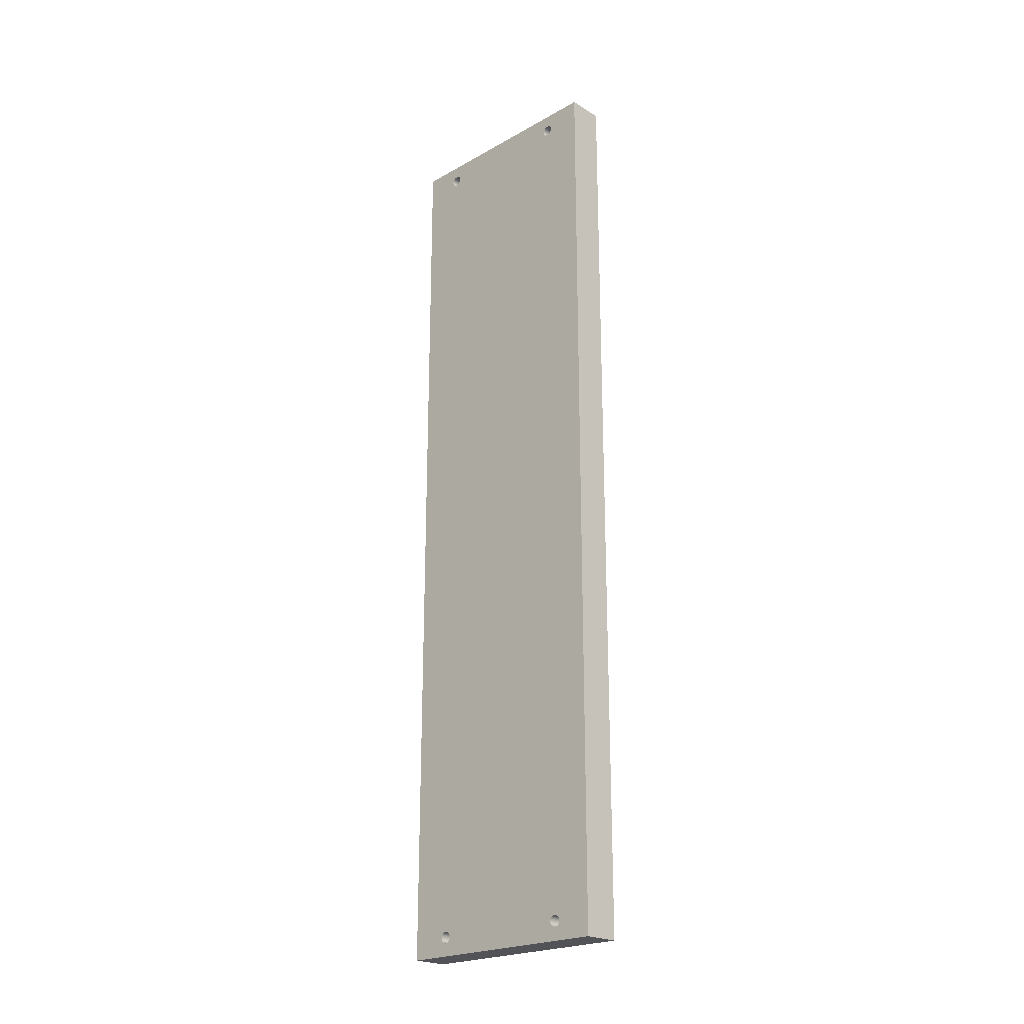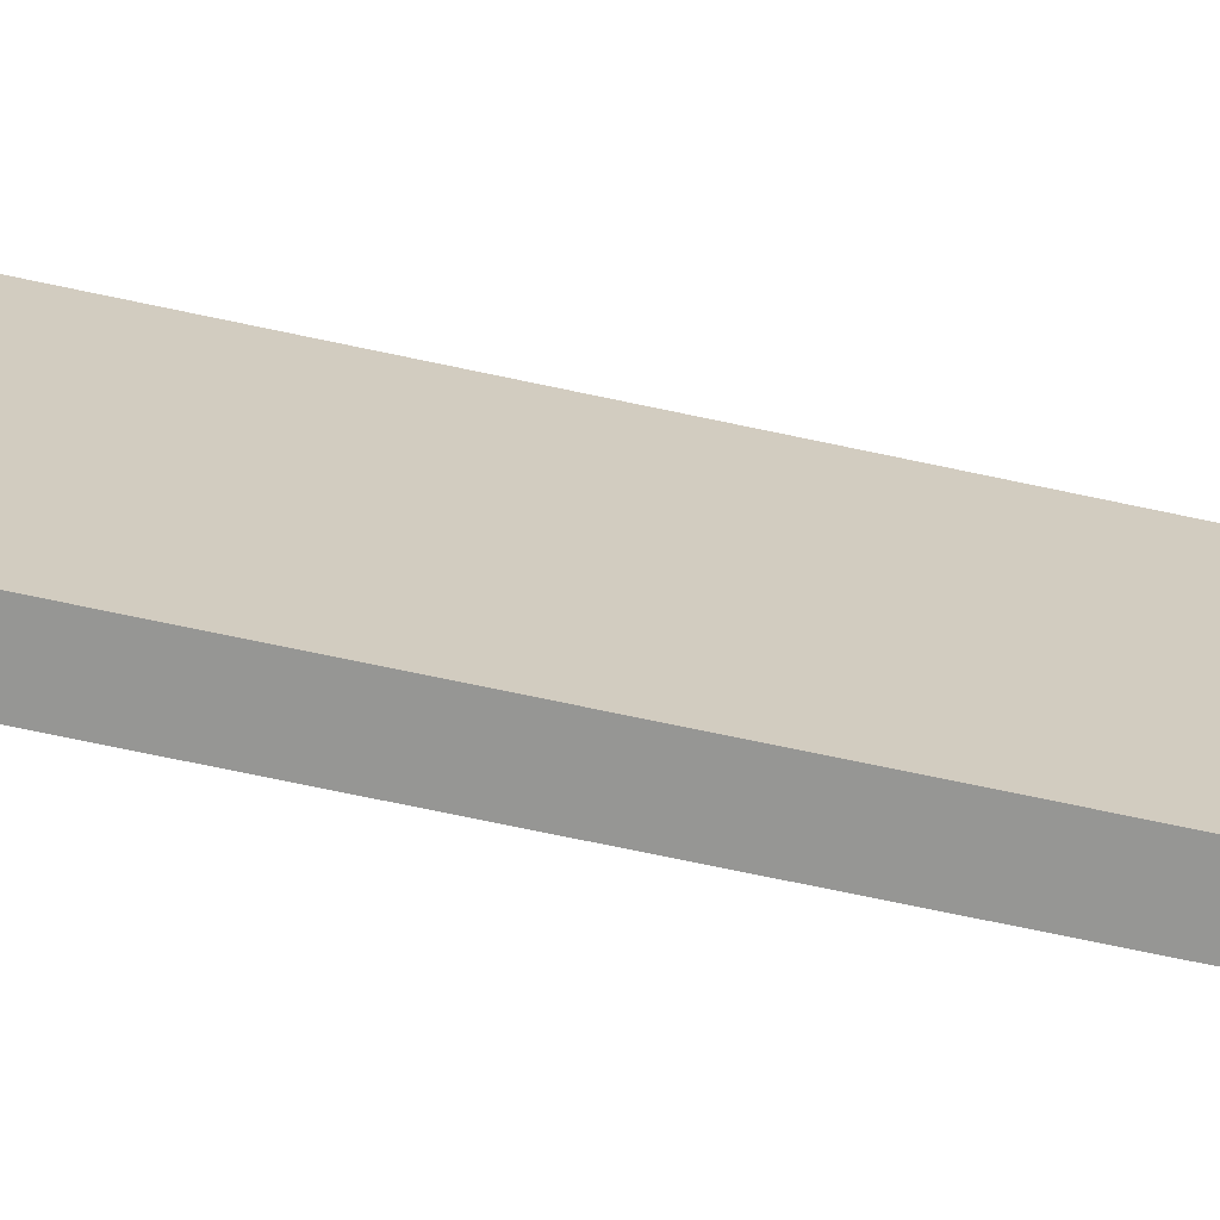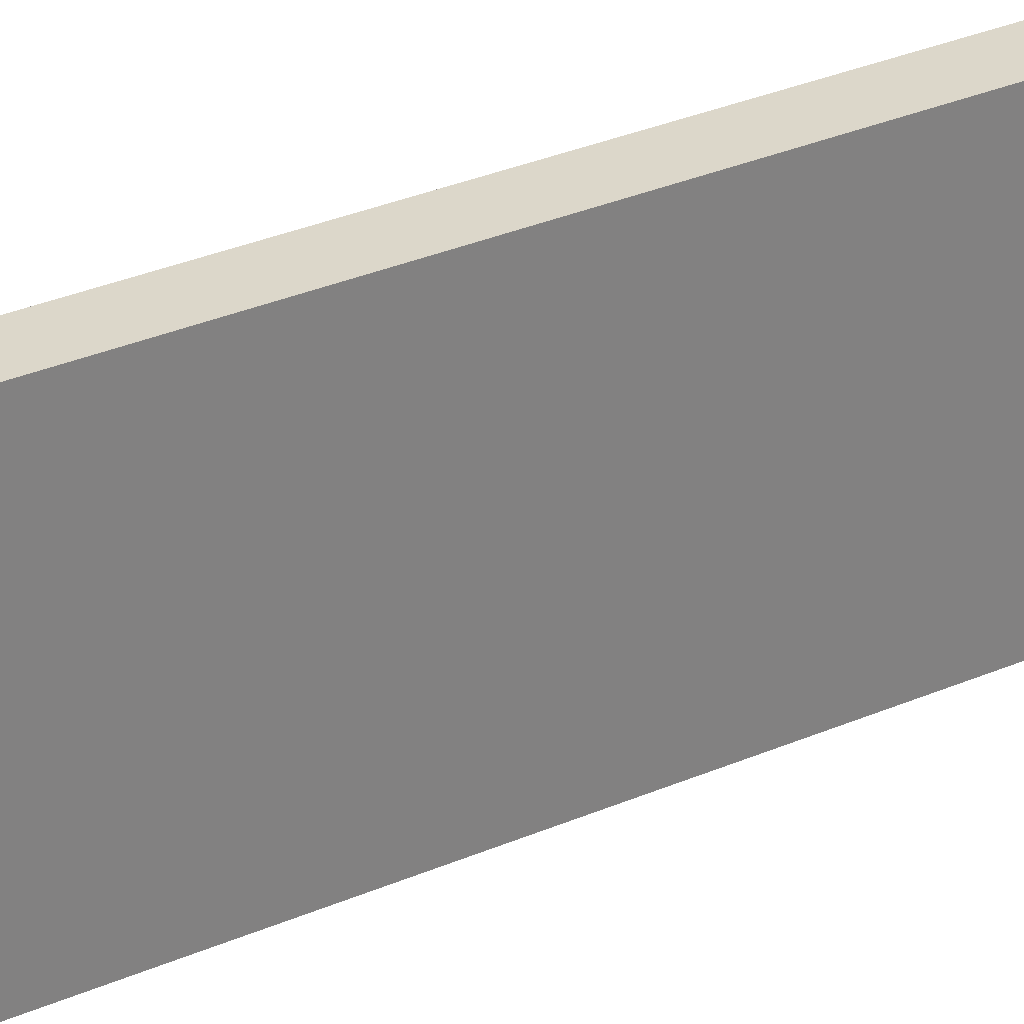
<metadata>
{"format":"obj","ext":"obj","renderer":"f3d","projection":"perspective","resolution":1024,"background":"white","views":[{"elev":-22.5,"azim":-46.0,"up":"+Z"},{"elev":-67.7,"azim":77.7,"up":"+Y"},{"elev":30.8,"azim":-122.1,"up":"+Y"}]}
</metadata>
<code>
o Group13/mesh19/mesh19-geometry#mesh19-geometry
v 0.4338 -0.2629 0.2409
v 0.4338 -0.28 0.2321
v 0.4338 -0.2629 -0.1996
v 0.4338 -0.2801 0.2328
v 0.4338 -0.28 -0.1908
v 0.4514 -0.2629 -0.1996
v 0.4338 -0.2803 0.2335
v 0.4514 -0.2801 0.2328
v 0.4338 -0.2801 -0.1915
v 0.4338 -0.2801 0.2314
v 0.4514 -0.2629 0.2409
v 0.4338 -0.373 -0.1996
v 0.4338 -0.2808 0.2341
v 0.4514 -0.2803 0.2335
v 0.4514 -0.28 0.2321
v 0.4338 -0.2803 -0.1922
v 0.4514 -0.28 -0.1908
v 0.4338 -0.2801 -0.1901
v 0.4514 -0.373 0.2409
v 0.4514 -0.373 -0.1996
v 0.4338 -0.2827 -0.1935
v 0.4338 -0.2814 0.2345
v 0.4338 -0.2808 -0.1927
v 0.4514 -0.2801 -0.1915
v 0.4514 -0.2801 -0.1901
v 0.4338 -0.2803 0.2308
v 0.4514 -0.2801 0.2314
v 0.4338 -0.373 0.2409
v 0.4514 -0.2827 0.2349
v 0.4514 -0.2827 -0.1935
v 0.4338 -0.282 -0.1935
v 0.4338 -0.2834 -0.1935
v 0.4338 -0.282 0.2348
v 0.4514 -0.2808 0.2341
v 0.4338 -0.2814 -0.1932
v 0.4514 -0.2803 -0.1922
v 0.4338 -0.2803 -0.1894
v 0.4514 -0.2803 -0.1894
v 0.4338 -0.2827 0.2349
v 0.4514 -0.282 0.2348
v 0.4514 -0.2834 0.2348
v 0.4514 -0.282 -0.1935
v 0.4514 -0.2834 -0.1935
v 0.4338 -0.356 -0.1908
v 0.4338 -0.2841 -0.1932
v 0.4514 -0.2814 0.2345
v 0.4514 -0.2814 -0.1932
v 0.4514 -0.2808 -0.1927
v 0.4514 -0.2803 0.2308
v 0.4338 -0.2808 0.2302
v 0.4338 -0.2834 0.2348
v 0.4514 -0.356 -0.1908
v 0.4514 -0.2841 0.2345
v 0.4514 -0.2841 -0.1932
v 0.4338 -0.3559 -0.1915
v 0.4338 -0.356 0.2321
v 0.4338 -0.2847 -0.1927
v 0.4338 -0.2808 -0.1888
v 0.4514 -0.2808 -0.1888
v 0.4514 -0.2808 0.2302
v 0.4338 -0.2841 0.2345
v 0.4514 -0.3559 -0.1915
v 0.4514 -0.356 0.2321
v 0.4514 -0.2847 0.2341
v 0.4514 -0.2847 -0.1927
v 0.4338 -0.3556 -0.1922
v 0.4338 -0.3559 0.2328
v 0.4338 -0.3559 -0.1901
v 0.4338 -0.2851 -0.1922
v 0.4338 -0.2814 0.2297
v 0.4338 -0.2847 0.2341
v 0.4514 -0.3556 -0.1922
v 0.4514 -0.3559 0.2328
v 0.4514 -0.3559 -0.1901
v 0.4514 -0.2851 0.2335
v 0.4514 -0.2851 -0.1922
v 0.4338 -0.3552 -0.1927
v 0.4338 -0.3556 0.2335
v 0.4338 -0.3559 0.2314
v 0.4338 -0.2854 -0.1915
v 0.4514 -0.2814 0.2297
v 0.4338 -0.2814 -0.1884
v 0.4338 -0.2851 0.2335
v 0.4514 -0.3552 -0.1927
v 0.4514 -0.3556 0.2335
v 0.4514 -0.3559 0.2314
v 0.4514 -0.2854 0.2328
v 0.4514 -0.2854 -0.1915
v 0.4338 -0.3546 -0.1932
v 0.4338 -0.3552 0.2341
v 0.4338 -0.3556 -0.1894
v 0.4338 -0.2855 -0.1908
v 0.4514 -0.282 0.2295
v 0.4338 -0.282 -0.1881
v 0.4514 -0.2814 -0.1884
v 0.4338 -0.2854 0.2328
v 0.4514 -0.3546 -0.1932
v 0.4514 -0.3552 0.2341
v 0.4514 -0.3556 -0.1894
v 0.4514 -0.2855 0.2321
v 0.4514 -0.2855 -0.1908
v 0.4338 -0.3539 -0.1935
v 0.4338 -0.3546 0.2345
v 0.4338 -0.3556 0.2308
v 0.4514 -0.3556 0.2308
v 0.4338 -0.3525 -0.1935
v 0.4338 -0.282 0.2295
v 0.4514 -0.282 -0.1881
v 0.4338 -0.2855 0.2321
v 0.4514 -0.3539 -0.1935
v 0.4514 -0.3546 0.2345
v 0.4514 -0.3525 0.2348
v 0.4514 -0.3525 -0.1935
v 0.4338 -0.3532 -0.1935
v 0.4338 -0.3539 0.2348
v 0.4338 -0.3552 -0.1888
v 0.4338 -0.3518 -0.1932
v 0.4514 -0.2827 0.2294
v 0.4338 -0.2827 0.2294
v 0.4338 -0.3525 0.2348
v 0.4514 -0.3532 -0.1935
v 0.4514 -0.3539 0.2348
v 0.4514 -0.3552 -0.1888
v 0.4514 -0.3532 0.2349
v 0.4514 -0.3518 0.2345
v 0.4338 -0.2854 -0.1901
v 0.4514 -0.3518 -0.1932
v 0.4338 -0.3532 0.2349
v 0.4338 -0.3552 0.2302
v 0.4514 -0.3552 0.2302
v 0.4338 -0.3513 -0.1927
v 0.4514 -0.2827 -0.188
v 0.4338 -0.2827 -0.188
v 0.4338 -0.3518 0.2345
v 0.4514 -0.2854 0.2314
v 0.4514 -0.3513 0.2341
v 0.4514 -0.2854 -0.1901
v 0.4514 -0.3513 -0.1927
v 0.4338 -0.3546 0.2297
v 0.4338 -0.3508 -0.1922
v 0.4514 -0.2834 0.2295
v 0.4338 -0.2834 0.2295
v 0.4338 -0.3513 0.2341
v 0.4338 -0.2854 0.2314
v 0.4514 -0.3546 0.2297
v 0.4514 -0.3546 -0.1884
v 0.4514 -0.3508 0.2335
v 0.4338 -0.2851 -0.1894
v 0.4338 -0.3506 0.2328
v 0.4514 -0.3508 -0.1922
v 0.4338 -0.3546 -0.1884
v 0.4338 -0.3506 -0.1915
v 0.4514 -0.2834 -0.1881
v 0.4338 -0.2834 -0.1881
v 0.4338 -0.3508 0.2335
v 0.4514 -0.2851 0.2308
v 0.4514 -0.2851 -0.1894
v 0.4514 -0.3506 0.2328
v 0.4338 -0.3505 0.2321
v 0.4514 -0.3506 -0.1915
v 0.4338 -0.3539 -0.1881
v 0.4338 -0.3539 0.2295
v 0.4338 -0.3505 -0.1908
v 0.4514 -0.2841 0.2297
v 0.4338 -0.2841 0.2297
v 0.4338 -0.2851 0.2308
v 0.4514 -0.3539 -0.1881
v 0.4338 -0.2847 -0.1888
v 0.4514 -0.3505 0.2321
v 0.4514 -0.3505 -0.1908
v 0.4514 -0.3539 0.2295
v 0.4514 -0.2841 -0.1884
v 0.4338 -0.2841 -0.1884
v 0.4514 -0.2847 0.2302
v 0.4514 -0.2847 -0.1888
v 0.4338 -0.3506 0.2314
v 0.4338 -0.3532 -0.188
v 0.4514 -0.3532 -0.188
v 0.4338 -0.3532 0.2294
v 0.4514 -0.3506 -0.1901
v 0.4338 -0.2847 0.2302
v 0.4514 -0.3506 0.2314
v 0.4338 -0.3506 -0.1901
v 0.4514 -0.3532 0.2294
v 0.4338 -0.3508 0.2308
v 0.4338 -0.3525 -0.1881
v 0.4514 -0.3525 -0.1881
v 0.4338 -0.3525 0.2295
v 0.4514 -0.3508 -0.1894
v 0.4514 -0.3508 0.2308
v 0.4338 -0.3508 -0.1894
v 0.4514 -0.3525 0.2295
v 0.4338 -0.3513 0.2302
v 0.4338 -0.3518 0.2297
v 0.4514 -0.3518 -0.1884
v 0.4514 -0.3513 -0.1888
v 0.4514 -0.3513 0.2302
v 0.4514 -0.3518 0.2297
v 0.4338 -0.3513 -0.1888
v 0.4338 -0.3518 -0.1884
f 1 2 3
f 2 1 4
f 3 2 1
f 4 1 2
f 5 3 2
f 2 3 5
f 1 6 3
f 3 6 1
f 4 1 7
f 7 1 4
f 2 8 4
f 4 8 2
f 9 3 5
f 5 3 9
f 10 5 2
f 2 5 10
f 6 1 11
f 11 1 6
f 6 12 3
f 3 12 6
f 7 1 13
f 13 1 7
f 4 14 7
f 7 14 4
f 8 2 15
f 15 2 8
f 14 4 8
f 8 4 14
f 16 3 9
f 9 3 16
f 9 17 5
f 5 17 9
f 5 10 18
f 18 10 5
f 10 15 2
f 2 15 10
f 1 19 11
f 11 19 1
f 11 15 6
f 6 15 11
f 12 6 20
f 20 6 12
f 3 21 12
f 12 21 3
f 13 1 22
f 22 1 13
f 14 13 7
f 7 13 14
f 15 11 8
f 8 11 15
f 8 11 14
f 14 11 8
f 23 3 16
f 16 3 23
f 16 24 9
f 9 24 16
f 17 9 24
f 24 9 17
f 25 5 17
f 17 5 25
f 18 10 26
f 26 10 18
f 5 25 18
f 18 25 5
f 15 10 27
f 27 10 15
f 19 1 28
f 28 1 19
f 29 11 19
f 19 11 29
f 17 6 15
f 15 6 17
f 6 30 20
f 20 30 6
f 20 28 12
f 12 28 20
f 21 3 31
f 31 3 21
f 12 21 32
f 32 21 12
f 22 1 33
f 33 1 22
f 34 22 13
f 13 22 34
f 13 14 34
f 34 14 13
f 14 11 34
f 34 11 14
f 35 3 23
f 23 3 35
f 23 36 16
f 16 36 23
f 24 16 36
f 36 16 24
f 24 6 17
f 17 6 24
f 17 27 25
f 25 27 17
f 26 27 10
f 10 27 26
f 18 26 37
f 37 26 18
f 38 18 25
f 25 18 38
f 27 17 15
f 15 17 27
f 39 1 28
f 28 1 39
f 28 20 19
f 19 20 28
f 40 11 29
f 29 11 40
f 29 19 41
f 41 19 29
f 30 6 42
f 42 6 30
f 20 30 43
f 43 30 20
f 12 44 28
f 28 44 12
f 31 3 35
f 35 3 31
f 30 31 21
f 21 31 30
f 43 21 32
f 32 21 43
f 12 32 45
f 45 32 12
f 33 1 39
f 39 1 33
f 46 33 22
f 22 33 46
f 22 34 46
f 46 34 22
f 34 11 46
f 46 11 34
f 47 23 35
f 35 23 47
f 36 23 48
f 48 23 36
f 36 6 24
f 24 6 36
f 25 27 49
f 49 27 25
f 27 26 49
f 49 26 27
f 37 26 50
f 50 26 37
f 18 38 37
f 37 38 18
f 25 49 38
f 38 49 25
f 39 28 51
f 51 28 39
f 20 52 19
f 19 52 20
f 46 11 40
f 40 11 46
f 39 40 29
f 29 40 39
f 41 19 53
f 53 19 41
f 51 29 41
f 41 29 51
f 42 6 47
f 47 6 42
f 31 30 42
f 42 30 31
f 21 43 30
f 30 43 21
f 20 43 54
f 54 43 20
f 12 55 44
f 44 55 12
f 56 28 44
f 44 28 56
f 42 35 31
f 31 35 42
f 32 54 43
f 43 54 32
f 54 32 45
f 45 32 54
f 12 45 57
f 57 45 12
f 40 39 33
f 33 39 40
f 33 46 40
f 40 46 33
f 23 47 48
f 48 47 23
f 35 42 47
f 47 42 35
f 48 6 36
f 36 6 48
f 50 49 26
f 26 49 50
f 37 50 58
f 58 50 37
f 59 37 38
f 38 37 59
f 38 49 60
f 60 49 38
f 51 28 61
f 61 28 51
f 29 51 39
f 39 51 29
f 20 62 52
f 52 62 20
f 63 19 52
f 52 19 63
f 53 19 64
f 64 19 53
f 61 41 53
f 53 41 61
f 41 61 51
f 51 61 41
f 47 6 48
f 48 6 47
f 20 54 65
f 65 54 20
f 12 66 55
f 55 66 12
f 44 62 55
f 55 62 44
f 67 28 56
f 56 28 67
f 68 56 44
f 44 56 68
f 45 65 54
f 54 65 45
f 65 45 57
f 57 45 65
f 12 57 69
f 69 57 12
f 49 50 60
f 60 50 49
f 58 50 70
f 70 50 58
f 37 59 58
f 58 59 37
f 38 60 59
f 59 60 38
f 61 28 71
f 71 28 61
f 20 72 62
f 62 72 20
f 62 44 52
f 52 44 62
f 73 19 63
f 63 19 73
f 74 63 52
f 52 63 74
f 64 19 75
f 75 19 64
f 71 53 64
f 64 53 71
f 53 71 61
f 61 71 53
f 20 65 76
f 76 65 20
f 12 77 66
f 66 77 12
f 55 72 66
f 66 72 55
f 72 55 62
f 62 55 72
f 78 28 67
f 67 28 78
f 67 63 56
f 56 63 67
f 68 79 56
f 56 79 68
f 68 52 44
f 44 52 68
f 69 65 57
f 57 65 69
f 12 69 80
f 80 69 12
f 50 81 60
f 60 81 50
f 81 50 70
f 70 50 81
f 58 70 82
f 82 70 58
f 59 82 58
f 58 82 59
f 59 60 81
f 81 60 59
f 71 28 83
f 83 28 71
f 20 84 72
f 72 84 20
f 85 19 73
f 73 19 85
f 63 67 73
f 73 67 63
f 74 86 63
f 63 86 74
f 52 68 74
f 74 68 52
f 75 19 87
f 87 19 75
f 75 71 64
f 64 71 75
f 65 69 76
f 76 69 65
f 20 76 88
f 88 76 20
f 12 89 77
f 77 89 12
f 66 84 77
f 77 84 66
f 84 66 72
f 72 66 84
f 90 28 78
f 78 28 90
f 78 73 67
f 67 73 78
f 86 56 63
f 63 56 86
f 91 79 68
f 68 79 91
f 56 86 79
f 79 86 56
f 80 76 69
f 69 76 80
f 12 80 92
f 92 80 12
f 70 93 81
f 81 93 70
f 82 70 94
f 94 70 82
f 82 59 95
f 95 59 82
f 59 81 95
f 95 81 59
f 83 28 96
f 96 28 83
f 71 75 83
f 83 75 71
f 20 97 84
f 84 97 20
f 98 19 85
f 85 19 98
f 73 78 85
f 85 78 73
f 99 86 74
f 74 86 99
f 91 74 68
f 68 74 91
f 87 19 100
f 100 19 87
f 87 83 75
f 75 83 87
f 76 80 88
f 88 80 76
f 20 88 101
f 101 88 20
f 12 102 89
f 89 102 12
f 84 89 77
f 77 89 84
f 103 28 90
f 90 28 103
f 90 85 78
f 78 85 90
f 91 104 79
f 79 104 91
f 105 79 86
f 86 79 105
f 92 88 80
f 80 88 92
f 12 92 106
f 106 92 12
f 93 70 107
f 107 70 93
f 108 81 93
f 93 81 108
f 94 70 107
f 107 70 94
f 95 94 82
f 82 94 95
f 95 81 108
f 108 81 95
f 96 28 109
f 109 28 96
f 83 87 96
f 96 87 83
f 20 110 97
f 97 110 20
f 89 84 97
f 97 84 89
f 111 19 98
f 98 19 111
f 85 90 98
f 98 90 85
f 99 105 86
f 86 105 99
f 74 91 99
f 99 91 74
f 100 19 112
f 112 19 100
f 100 96 87
f 87 96 100
f 88 92 101
f 101 92 88
f 20 101 113
f 113 101 20
f 12 114 102
f 102 114 12
f 97 102 89
f 89 102 97
f 115 28 103
f 103 28 115
f 111 90 103
f 103 90 111
f 116 104 91
f 91 104 116
f 79 105 104
f 104 105 79
f 106 92 117
f 117 92 106
f 12 106 114
f 114 106 12
f 107 118 93
f 93 118 107
f 108 93 118
f 118 93 108
f 94 107 119
f 119 107 94
f 94 95 108
f 108 95 94
f 109 28 120
f 120 28 109
f 96 100 109
f 109 100 96
f 20 121 110
f 110 121 20
f 102 97 110
f 110 97 102
f 122 19 111
f 111 19 122
f 90 111 98
f 98 111 90
f 123 105 99
f 99 105 123
f 116 99 91
f 91 99 116
f 112 19 124
f 124 19 112
f 100 112 125
f 125 112 100
f 126 101 92
f 92 101 126
f 113 101 127
f 127 101 113
f 20 113 121
f 121 113 20
f 110 114 102
f 102 114 110
f 128 28 115
f 115 28 128
f 122 103 115
f 115 103 122
f 103 122 111
f 111 122 103
f 116 129 104
f 104 129 116
f 130 104 105
f 105 104 130
f 117 92 131
f 131 92 117
f 113 117 106
f 106 117 113
f 121 106 114
f 114 106 121
f 118 107 119
f 119 107 118
f 108 118 132
f 132 118 108
f 94 119 133
f 133 119 94
f 108 133 94
f 94 133 108
f 120 28 128
f 128 28 120
f 109 120 134
f 134 120 109
f 135 109 100
f 100 109 135
f 114 110 121
f 121 110 114
f 124 19 122
f 122 19 124
f 123 130 105
f 105 130 123
f 99 116 123
f 123 116 99
f 128 112 124
f 124 112 128
f 120 125 112
f 112 125 120
f 100 125 136
f 136 125 100
f 101 126 137
f 137 126 101
f 126 109 92
f 92 109 126
f 127 101 138
f 138 101 127
f 117 113 127
f 127 113 117
f 106 121 113
f 113 121 106
f 124 115 128
f 128 115 124
f 115 124 122
f 122 124 115
f 116 139 129
f 129 139 116
f 104 130 129
f 129 130 104
f 131 92 140
f 140 92 131
f 127 131 117
f 117 131 127
f 119 141 118
f 118 141 119
f 132 118 141
f 141 118 132
f 133 108 132
f 132 108 133
f 133 119 142
f 142 119 133
f 112 128 120
f 120 128 112
f 125 120 134
f 134 120 125
f 109 134 143
f 143 134 109
f 109 135 144
f 144 135 109
f 137 135 100
f 100 135 137
f 123 145 130
f 130 145 123
f 116 146 123
f 123 146 116
f 134 136 125
f 125 136 134
f 100 136 147
f 147 136 100
f 148 137 126
f 126 137 148
f 137 100 101
f 101 100 137
f 126 144 109
f 109 144 126
f 109 149 92
f 92 149 109
f 138 101 150
f 150 101 138
f 131 127 138
f 138 127 131
f 151 139 116
f 116 139 151
f 129 145 139
f 139 145 129
f 145 129 130
f 130 129 145
f 140 92 152
f 152 92 140
f 131 150 140
f 140 150 131
f 141 119 142
f 142 119 141
f 132 141 153
f 153 141 132
f 132 154 133
f 133 154 132
f 133 142 154
f 154 142 133
f 136 134 143
f 143 134 136
f 109 143 155
f 155 143 109
f 156 144 135
f 135 144 156
f 157 135 137
f 137 135 157
f 146 145 123
f 123 145 146
f 146 116 151
f 151 116 146
f 136 155 147
f 147 155 136
f 100 147 158
f 158 147 100
f 137 148 157
f 157 148 137
f 148 144 126
f 126 144 148
f 100 158 101
f 101 158 100
f 109 155 149
f 149 155 109
f 92 149 159
f 159 149 92
f 150 101 160
f 160 101 150
f 150 131 138
f 138 131 150
f 161 139 151
f 151 139 161
f 145 162 139
f 139 162 145
f 152 92 163
f 163 92 152
f 140 160 152
f 152 160 140
f 160 140 150
f 150 140 160
f 142 164 141
f 141 164 142
f 153 141 164
f 164 141 153
f 154 132 153
f 153 132 154
f 154 142 165
f 165 142 154
f 155 136 143
f 143 136 155
f 144 156 166
f 166 156 144
f 157 156 135
f 135 156 157
f 167 145 146
f 146 145 167
f 151 167 146
f 146 167 151
f 149 147 155
f 155 147 149
f 147 149 158
f 158 149 147
f 168 157 148
f 148 157 168
f 148 166 144
f 144 166 148
f 101 158 169
f 169 158 101
f 159 158 149
f 149 158 159
f 163 92 159
f 159 92 163
f 160 101 170
f 170 101 160
f 161 162 139
f 139 162 161
f 167 151 161
f 161 151 167
f 162 145 171
f 171 145 162
f 152 170 163
f 163 170 152
f 170 152 160
f 160 152 170
f 164 142 165
f 165 142 164
f 153 164 172
f 172 164 153
f 153 173 154
f 154 173 153
f 154 165 173
f 173 165 154
f 174 166 156
f 156 166 174
f 175 156 157
f 157 156 175
f 167 171 145
f 145 171 167
f 157 168 175
f 175 168 157
f 168 166 148
f 148 166 168
f 158 159 169
f 169 159 158
f 170 101 169
f 169 101 170
f 176 163 159
f 159 163 176
f 177 162 161
f 161 162 177
f 161 178 167
f 167 178 161
f 171 179 162
f 162 179 171
f 180 163 170
f 170 163 180
f 181 164 165
f 165 164 181
f 172 164 175
f 175 164 172
f 173 153 172
f 172 153 173
f 173 165 168
f 168 165 173
f 166 174 181
f 181 174 166
f 175 174 156
f 156 174 175
f 178 171 167
f 167 171 178
f 168 172 175
f 175 172 168
f 168 181 166
f 166 181 168
f 176 169 159
f 159 169 176
f 182 170 169
f 169 170 182
f 163 176 183
f 183 176 163
f 177 179 162
f 162 179 177
f 178 161 177
f 177 161 178
f 179 171 184
f 184 171 179
f 163 180 183
f 183 180 163
f 170 182 180
f 180 182 170
f 164 181 174
f 174 181 164
f 168 165 181
f 181 165 168
f 175 164 174
f 174 164 175
f 172 168 173
f 173 168 172
f 178 184 171
f 171 184 178
f 169 176 182
f 182 176 169
f 183 176 185
f 185 176 183
f 186 179 177
f 177 179 186
f 177 187 178
f 178 187 177
f 184 188 179
f 179 188 184
f 189 183 180
f 180 183 189
f 180 182 190
f 190 182 180
f 187 184 178
f 178 184 187
f 185 182 176
f 176 182 185
f 183 185 191
f 191 185 183
f 186 188 179
f 179 188 186
f 187 177 186
f 186 177 187
f 188 184 192
f 192 184 188
f 183 189 191
f 191 189 183
f 180 190 189
f 189 190 180
f 182 185 190
f 190 185 182
f 187 192 184
f 184 192 187
f 191 185 193
f 193 185 191
f 186 194 188
f 188 194 186
f 186 195 187
f 187 195 186
f 192 194 188
f 188 194 192
f 196 191 189
f 189 191 196
f 189 190 197
f 197 190 189
f 193 190 185
f 185 190 193
f 187 198 192
f 192 198 187
f 191 193 199
f 199 193 191
f 200 194 186
f 186 194 200
f 195 186 200
f 200 186 195
f 195 198 187
f 187 198 195
f 194 192 198
f 198 192 194
f 191 196 199
f 199 196 191
f 189 197 196
f 196 197 189
f 190 193 197
f 197 193 190
f 199 193 194
f 194 193 199
f 199 194 200
f 200 194 199
f 200 196 195
f 195 196 200
f 196 198 195
f 195 198 196
f 198 193 194
f 194 193 198
f 196 200 199
f 199 200 196
f 196 197 198
f 198 197 196
f 193 198 197
f 197 198 193

</code>
